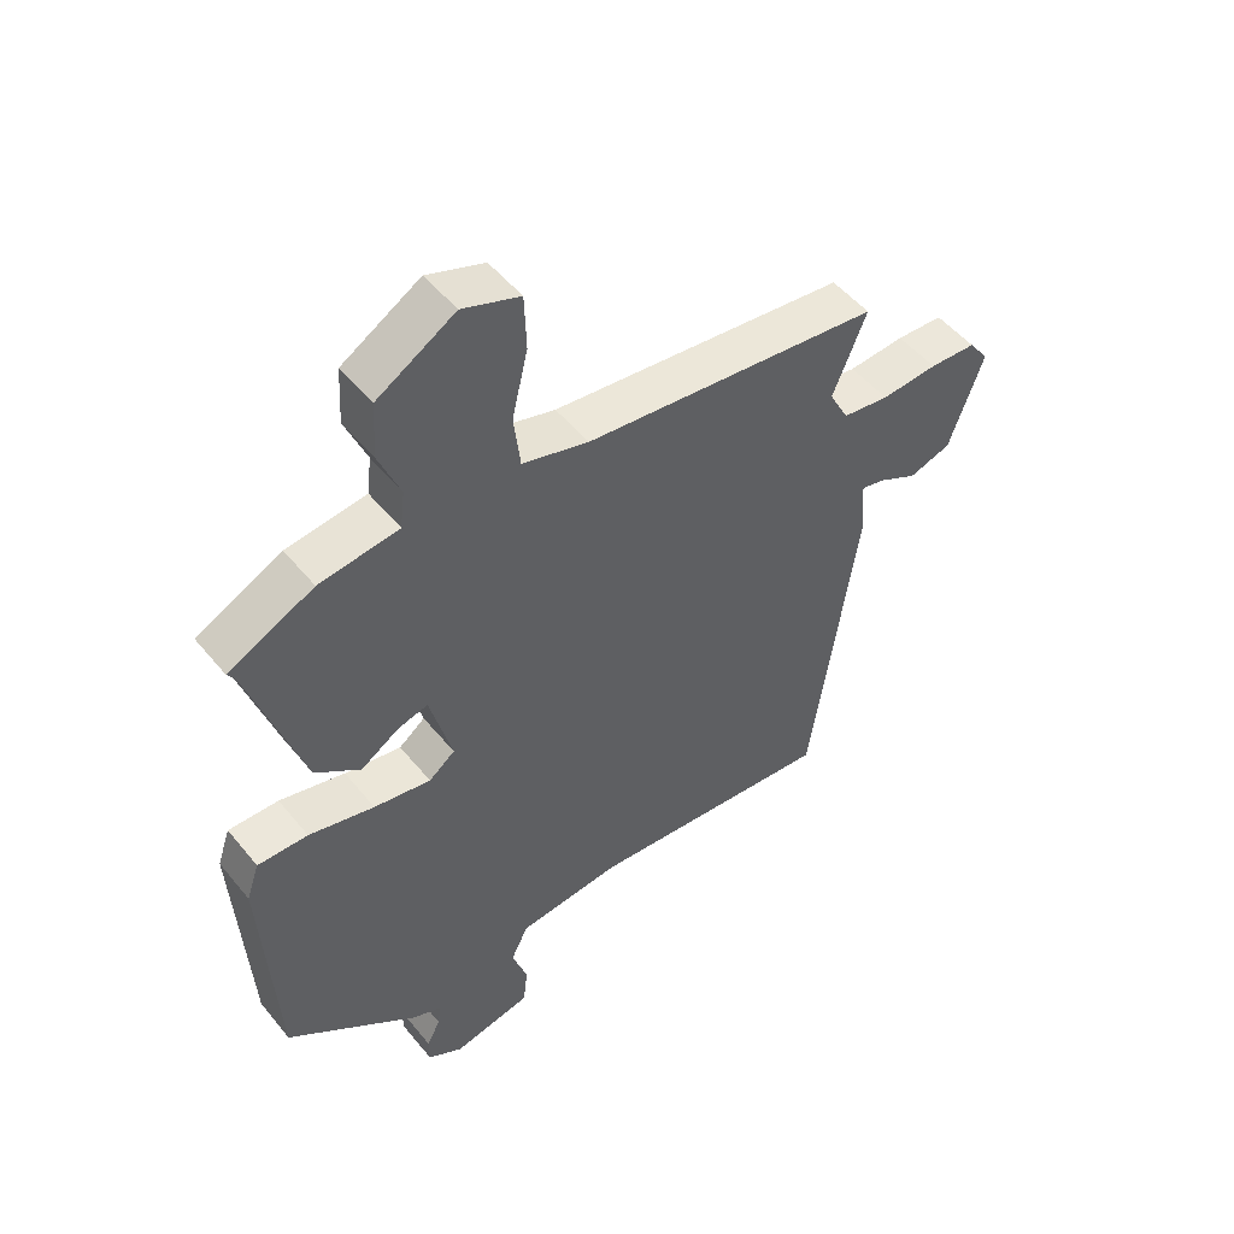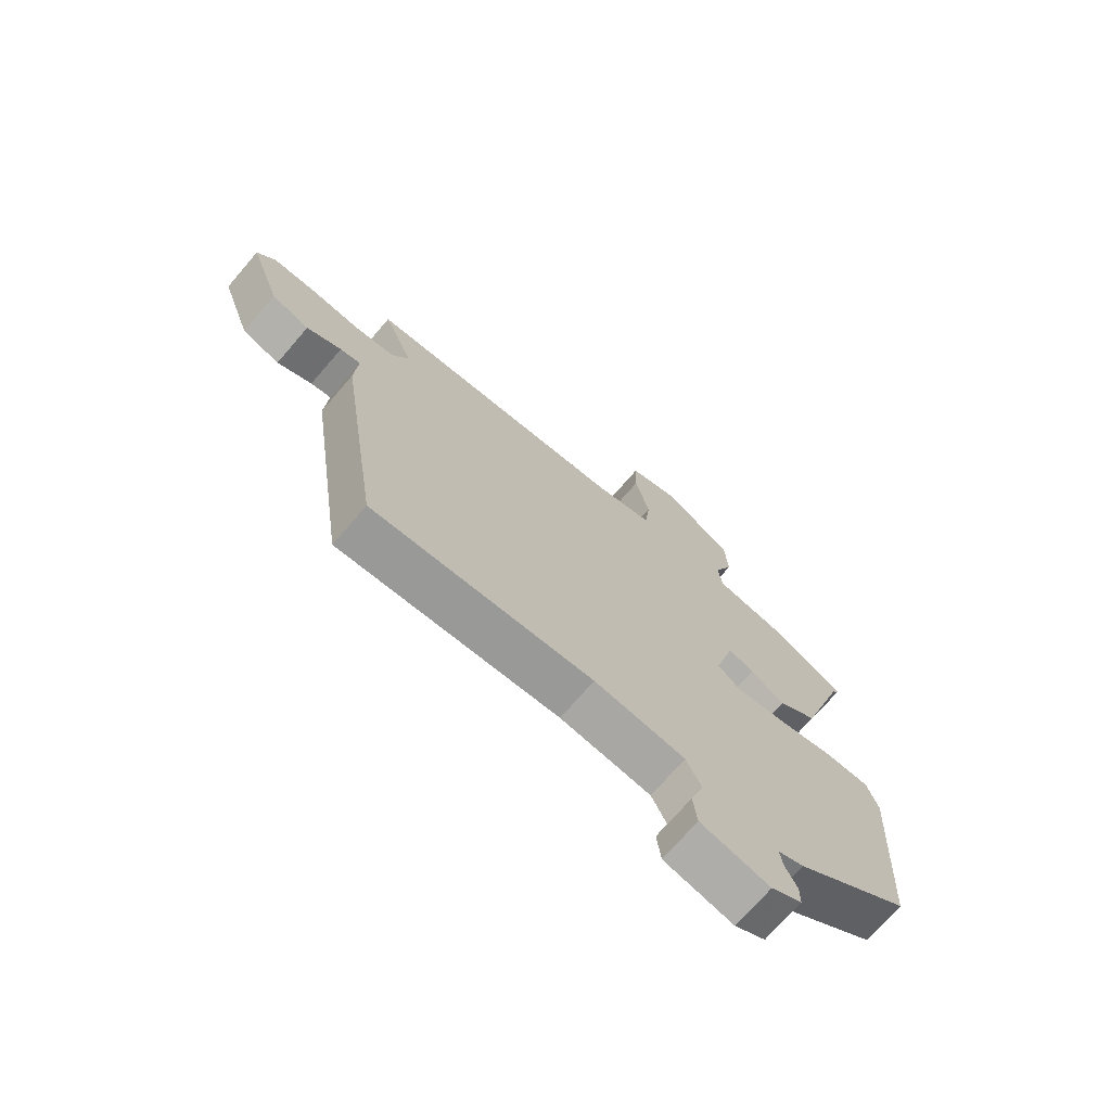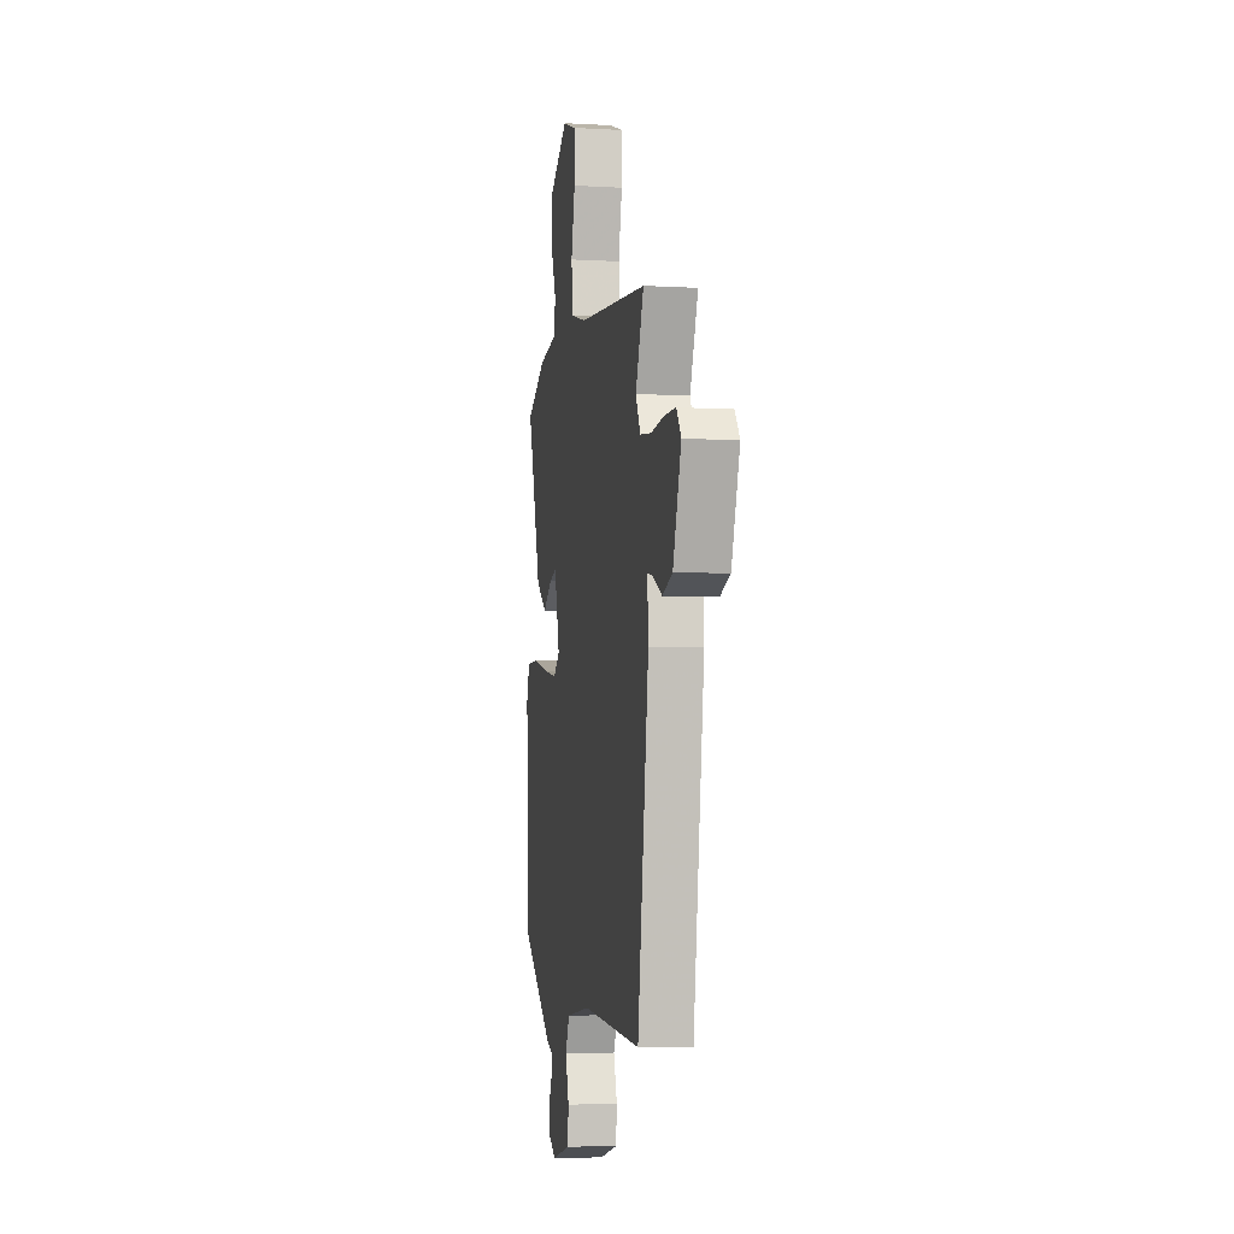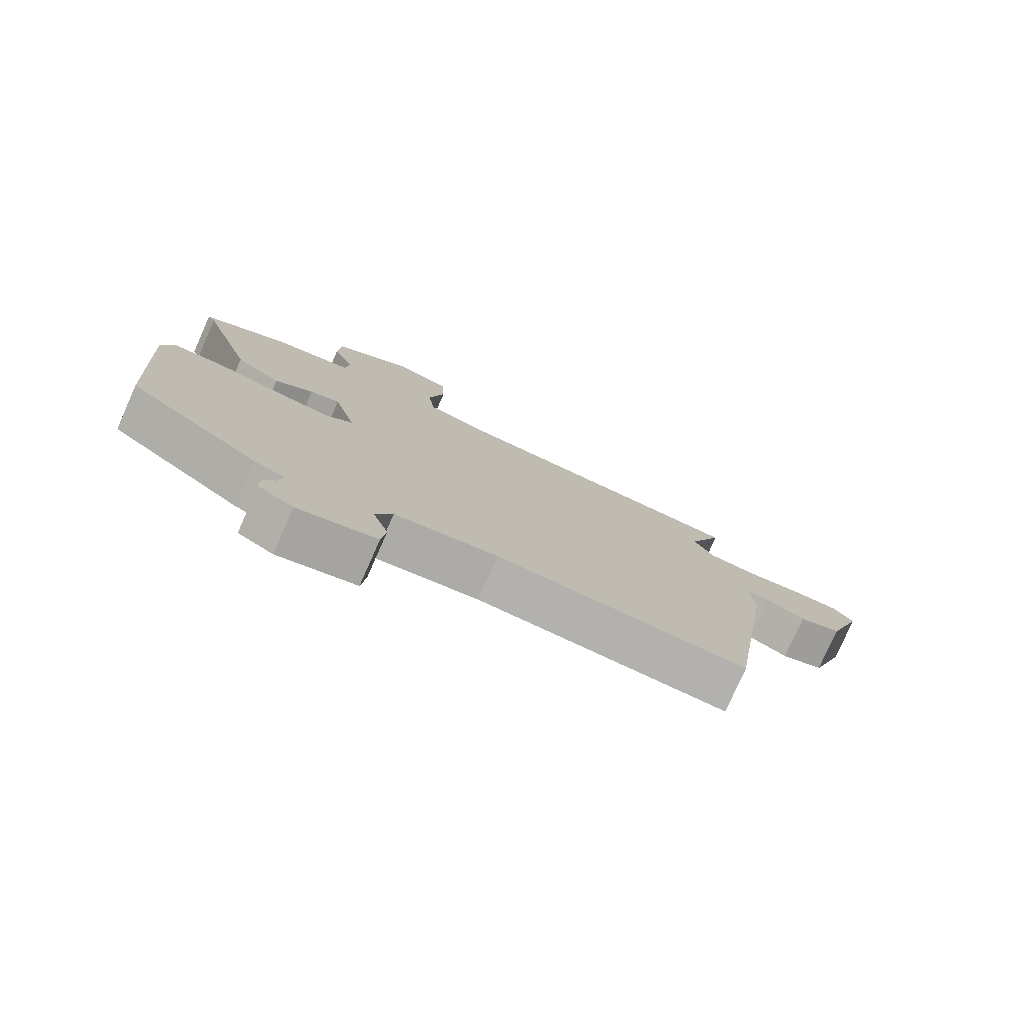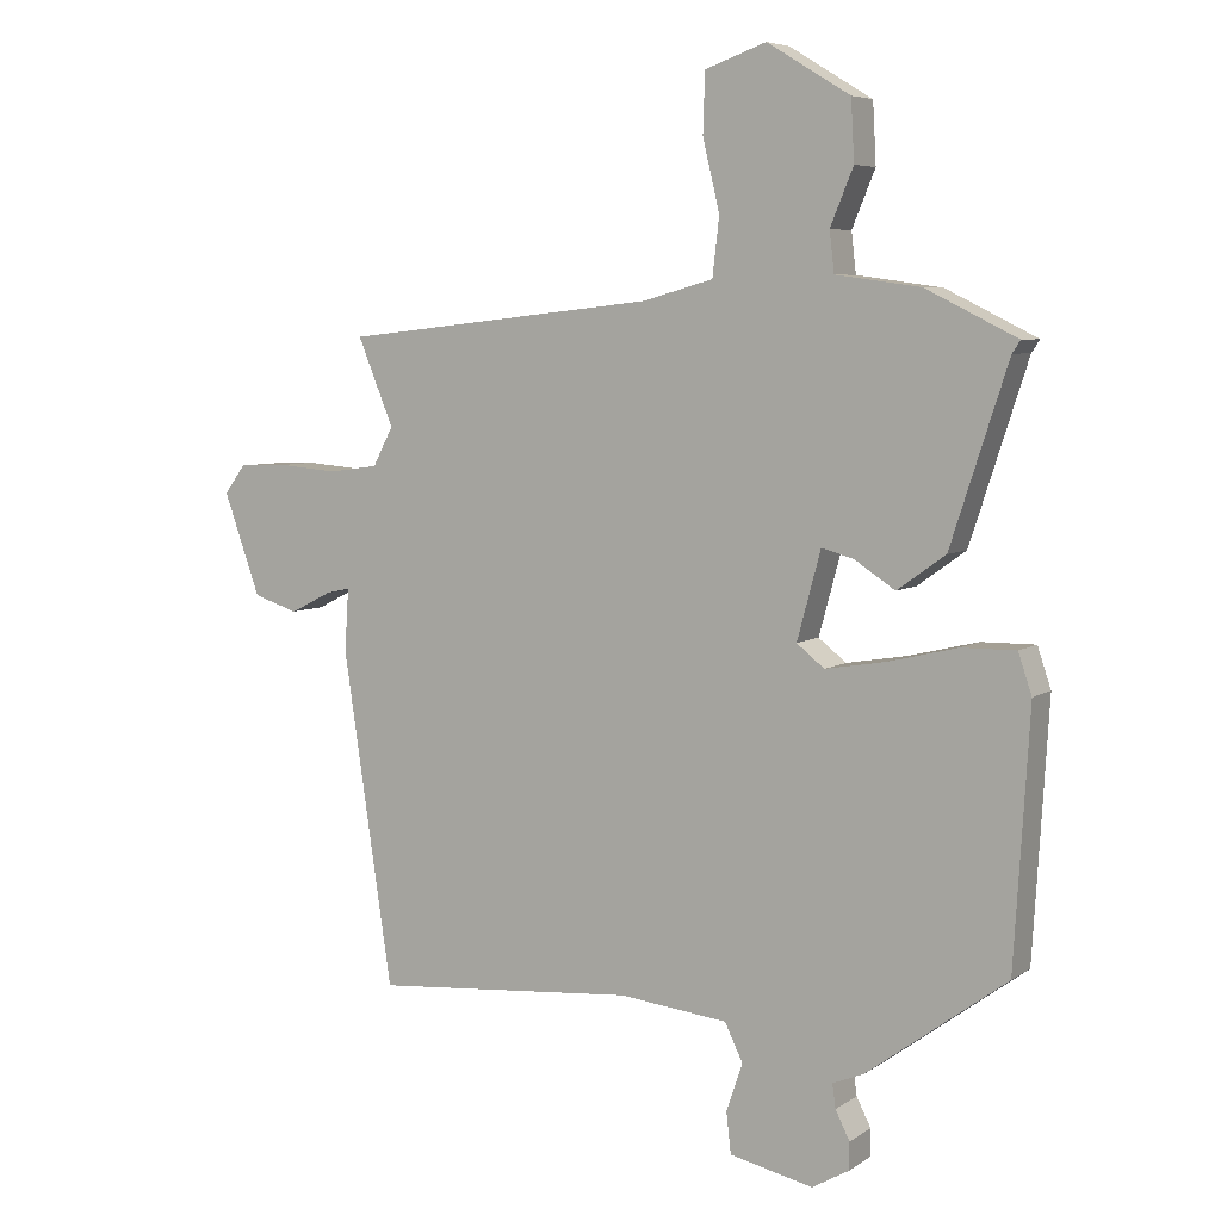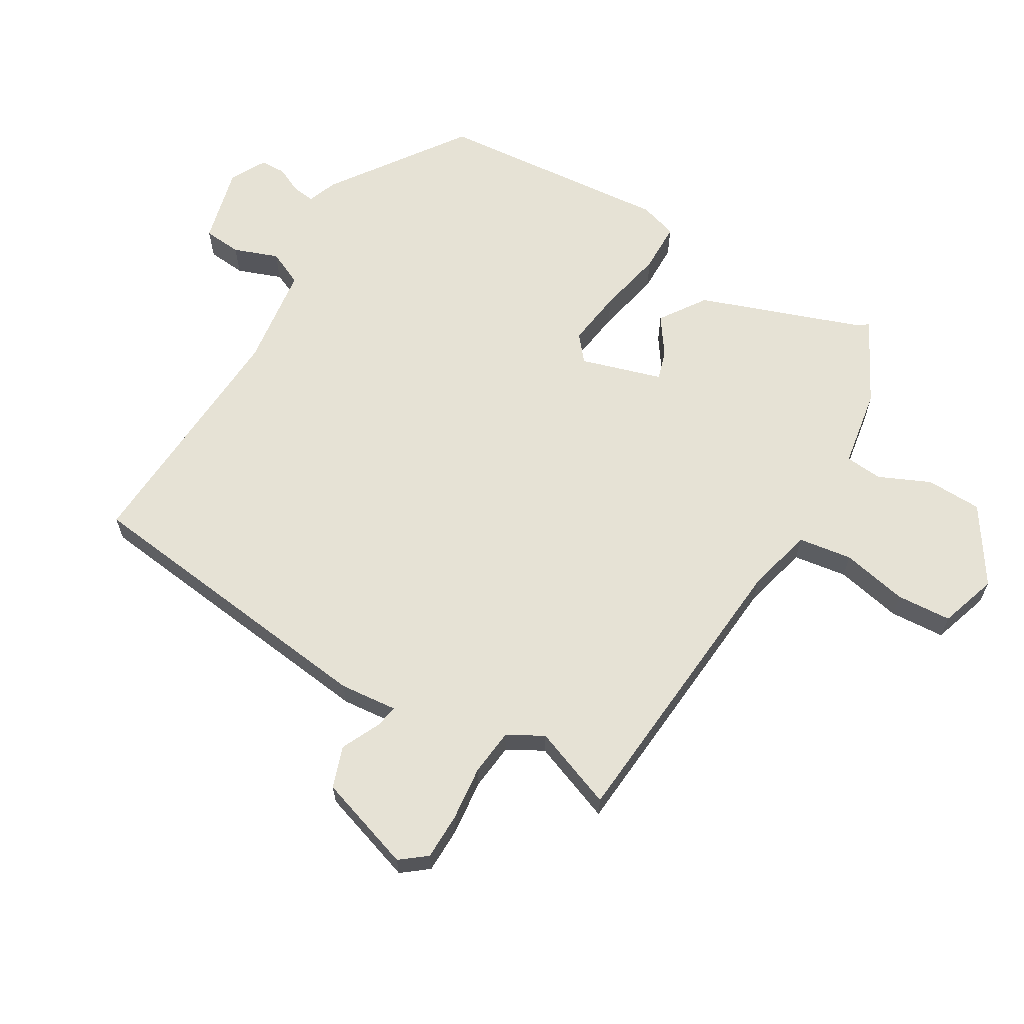
<metadata>
{"format":"obj","ext":"obj","renderer":"f3d","projection":"perspective","resolution":1024,"background":"white","views":[{"elev":50.5,"azim":142.3,"up":"+Z"},{"elev":-71.7,"azim":-40.8,"up":"+Z"},{"elev":-5.7,"azim":-99.9,"up":"+Z"},{"elev":-78.2,"azim":156.1,"up":"+Z"},{"elev":6.3,"azim":29.1,"up":"+Z"},{"elev":64.0,"azim":-61.0,"up":"+Y"}]}
</metadata>
<code>
v 0.495 0.07 -0.369
v 0.289 0.07 -0.522
v 0.243 0.07 -0.541
v 0.248 0.07 -0.576
v 0.269 0.07 -0.618
v 0.269 0.07 -0.658
v 0.214 0.07 -0.69
v 0.091 0.07 -0.663
v 0.084 0.07 -0.603
v 0.108 0.07 -0.532
v 0.081 0.07 -0.477
v -0.08 0.07 -0.46
v -0.469 0.07 -0.493
v -0.542 0.07 -0.003
v -0.536 0.07 0.089
v -0.572 0.07 0.081
v -0.633 0.07 0.05
v -0.699 0.07 0.071
v -0.753 0.07 0.221
v -0.722 0.07 0.263
v -0.649 0.07 0.266
v -0.561 0.07 0.259
v -0.488 0.07 0.269
v -0.458 0.07 0.326
v -0.511 0.07 0.454
v -0.047 0.07 0.505
v 0.057 0.07 0.534
v 0.067 0.07 0.619
v 0.042 0.07 0.723
v 0.045 0.07 0.81
v 0.135 0.07 0.842
v 0.257 0.07 0.768
v 0.262 0.07 0.68
v 0.228 0.07 0.598
v 0.235 0.07 0.539
v 0.36 0.07 0.522
v 0.494 0.07 0.456
v 0.482 0.07 0.438
v 0.398 0.07 0.18
v 0.327 0.07 0.129
v 0.267 0.07 0.168
v 0.22 0.07 0.181
v 0.185 0.07 0.052
v 0.226 0.07 0.02
v 0.315 0.07 0.035
v 0.418 0.07 0.06
v 0.497 0.07 0.061
v 0.517 0.07 0.002
v 0.495 0 -0.369
v 0.289 0 -0.522
v 0.243 0 -0.541
v 0.248 0 -0.576
v 0.269 0 -0.618
v 0.269 0 -0.658
v 0.214 0 -0.69
v 0.091 0 -0.663
v 0.084 0 -0.603
v 0.108 0 -0.532
v 0.081 0 -0.477
v -0.08 0 -0.46
v -0.469 0 -0.493
v -0.542 0 -0.003
v -0.536 0 0.089
v -0.572 0 0.081
v -0.633 0 0.05
v -0.699 0 0.071
v -0.753 0 0.221
v -0.722 0 0.263
v -0.649 0 0.266
v -0.561 0 0.259
v -0.488 0 0.269
v -0.458 0 0.326
v -0.511 0 0.454
v -0.047 0 0.505
v 0.057 0 0.534
v 0.067 0 0.619
v 0.042 0 0.723
v 0.045 0 0.81
v 0.135 0 0.842
v 0.257 0 0.768
v 0.262 0 0.68
v 0.228 0 0.598
v 0.235 0 0.539
v 0.36 0 0.522
v 0.494 0 0.456
v 0.482 0 0.438
v 0.398 0 0.18
v 0.327 0 0.129
v 0.267 0 0.168
v 0.22 0 0.181
v 0.185 0 0.052
v 0.226 0 0.02
v 0.315 0 0.035
v 0.418 0 0.06
v 0.497 0 0.061
v 0.517 0 0.002
f 45 46 47 48
f 44 45 48 1
f 43 44 1 2
f 38 39 40 41
f 38 41 42
f 35 36 37 38
f 35 38 42
f 34 35 42 43
f 32 33 34
f 31 32 34
f 28 29 30 31
f 27 28 31 34
f 24 25 26
f 23 24 26 27
f 19 20 21 22
f 19 22 23
f 16 17 18 19
f 15 16 19 23
f 12 13 14 15
f 11 12 15 23
f 7 8 9 10
f 7 10 11
f 4 5 6 7
f 3 4 7 11
f 43 2 3 11
f 27 34 43
f 11 23 27 43
f 96 95 94 93
f 49 96 93 92
f 50 49 92 91
f 89 88 87 86
f 90 89 86
f 86 85 84 83
f 90 86 83
f 91 90 83 82
f 82 81 80
f 82 80 79
f 79 78 77 76
f 82 79 76 75
f 74 73 72
f 75 74 72 71
f 70 69 68 67
f 71 70 67
f 67 66 65 64
f 71 67 64 63
f 63 62 61 60
f 71 63 60 59
f 58 57 56 55
f 59 58 55
f 55 54 53 52
f 59 55 52 51
f 59 51 50 91
f 91 82 75
f 91 75 71 59
f 1 49 50 2
f 2 50 51 3
f 3 51 52 4
f 4 52 53 5
f 5 53 54 6
f 6 54 55 7
f 7 55 56 8
f 8 56 57 9
f 9 57 58 10
f 10 58 59 11
f 11 59 60 12
f 12 60 61 13
f 13 61 62 14
f 14 62 63 15
f 15 63 64 16
f 16 64 65 17
f 17 65 66 18
f 18 66 67 19
f 19 67 68 20
f 20 68 69 21
f 21 69 70 22
f 22 70 71 23
f 23 71 72 24
f 24 72 73 25
f 25 73 74 26
f 26 74 75 27
f 27 75 76 28
f 28 76 77 29
f 29 77 78 30
f 30 78 79 31
f 31 79 80 32
f 32 80 81 33
f 33 81 82 34
f 34 82 83 35
f 35 83 84 36
f 36 84 85 37
f 37 85 86 38
f 38 86 87 39
f 39 87 88 40
f 40 88 89 41
f 41 89 90 42
f 42 90 91 43
f 43 91 92 44
f 44 92 93 45
f 45 93 94 46
f 46 94 95 47
f 47 95 96 48
f 48 96 49 1

</code>
